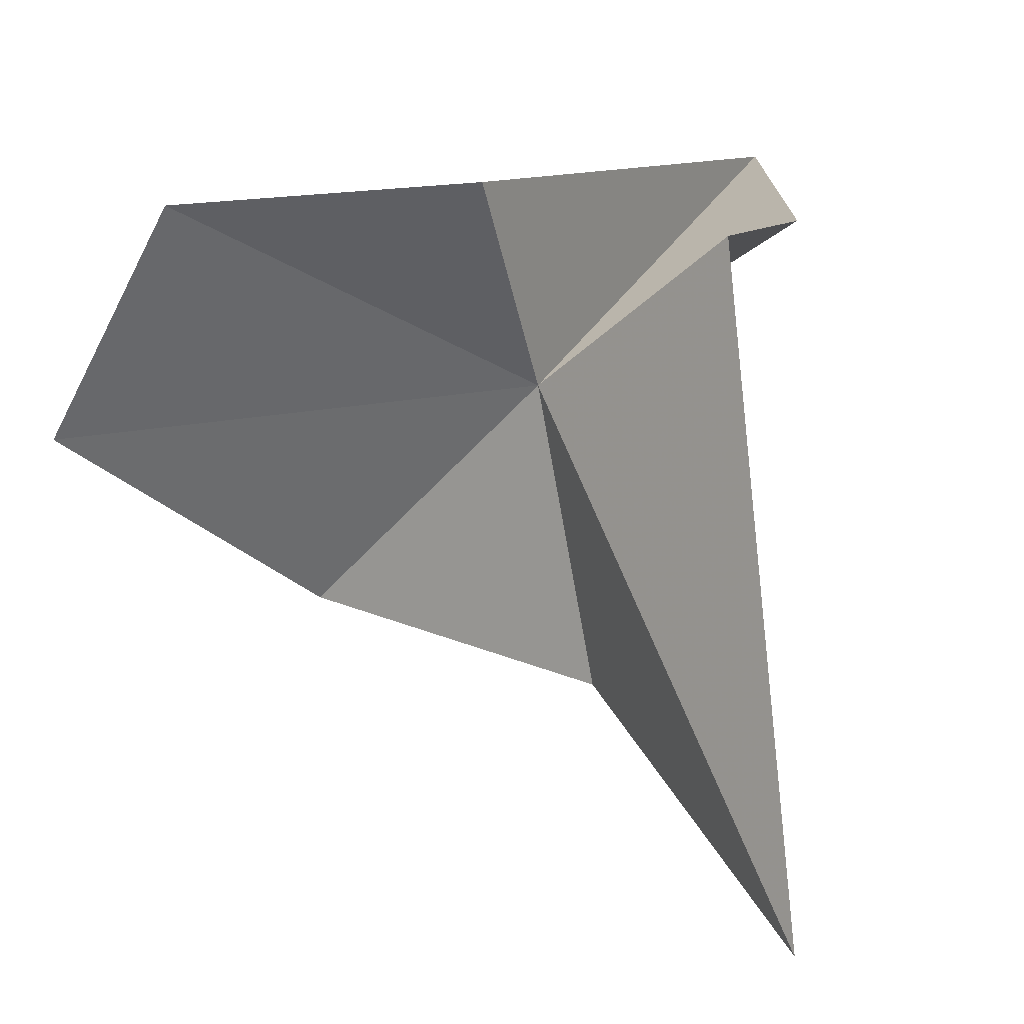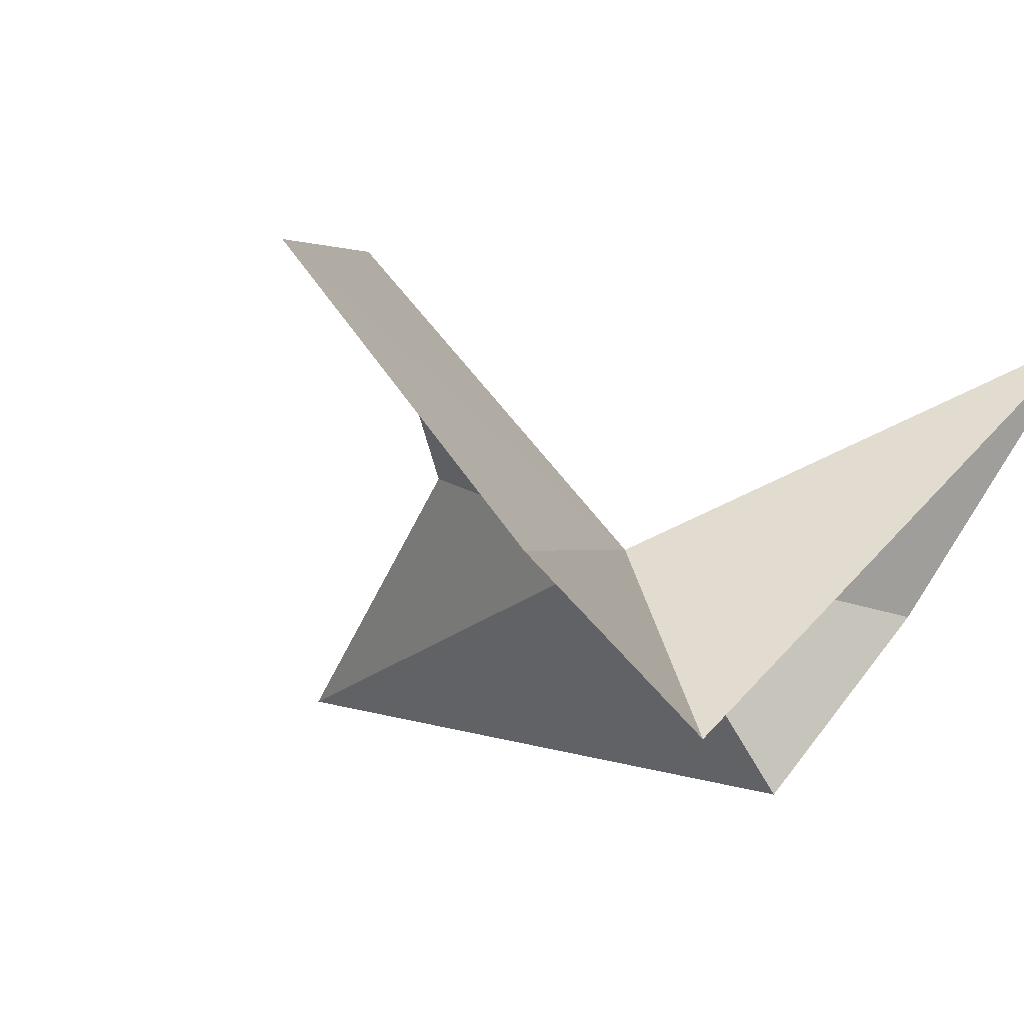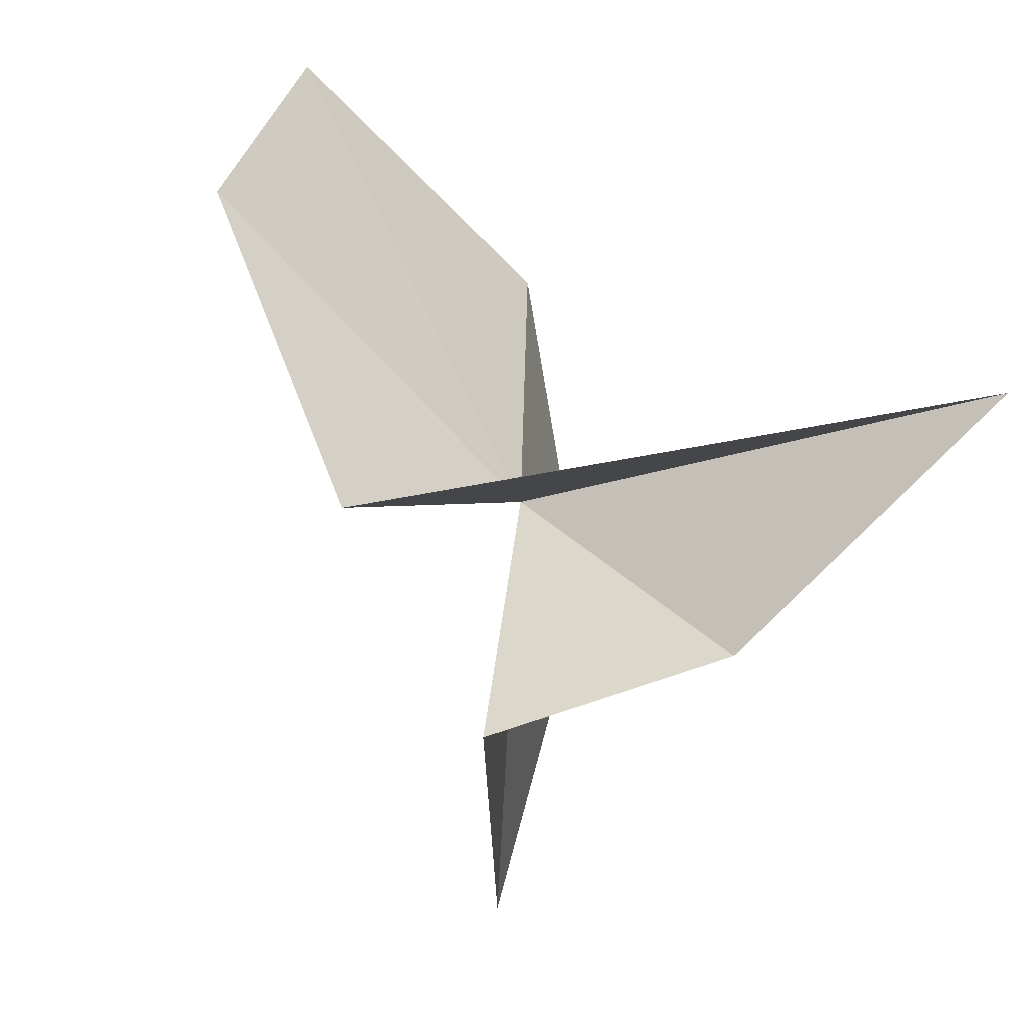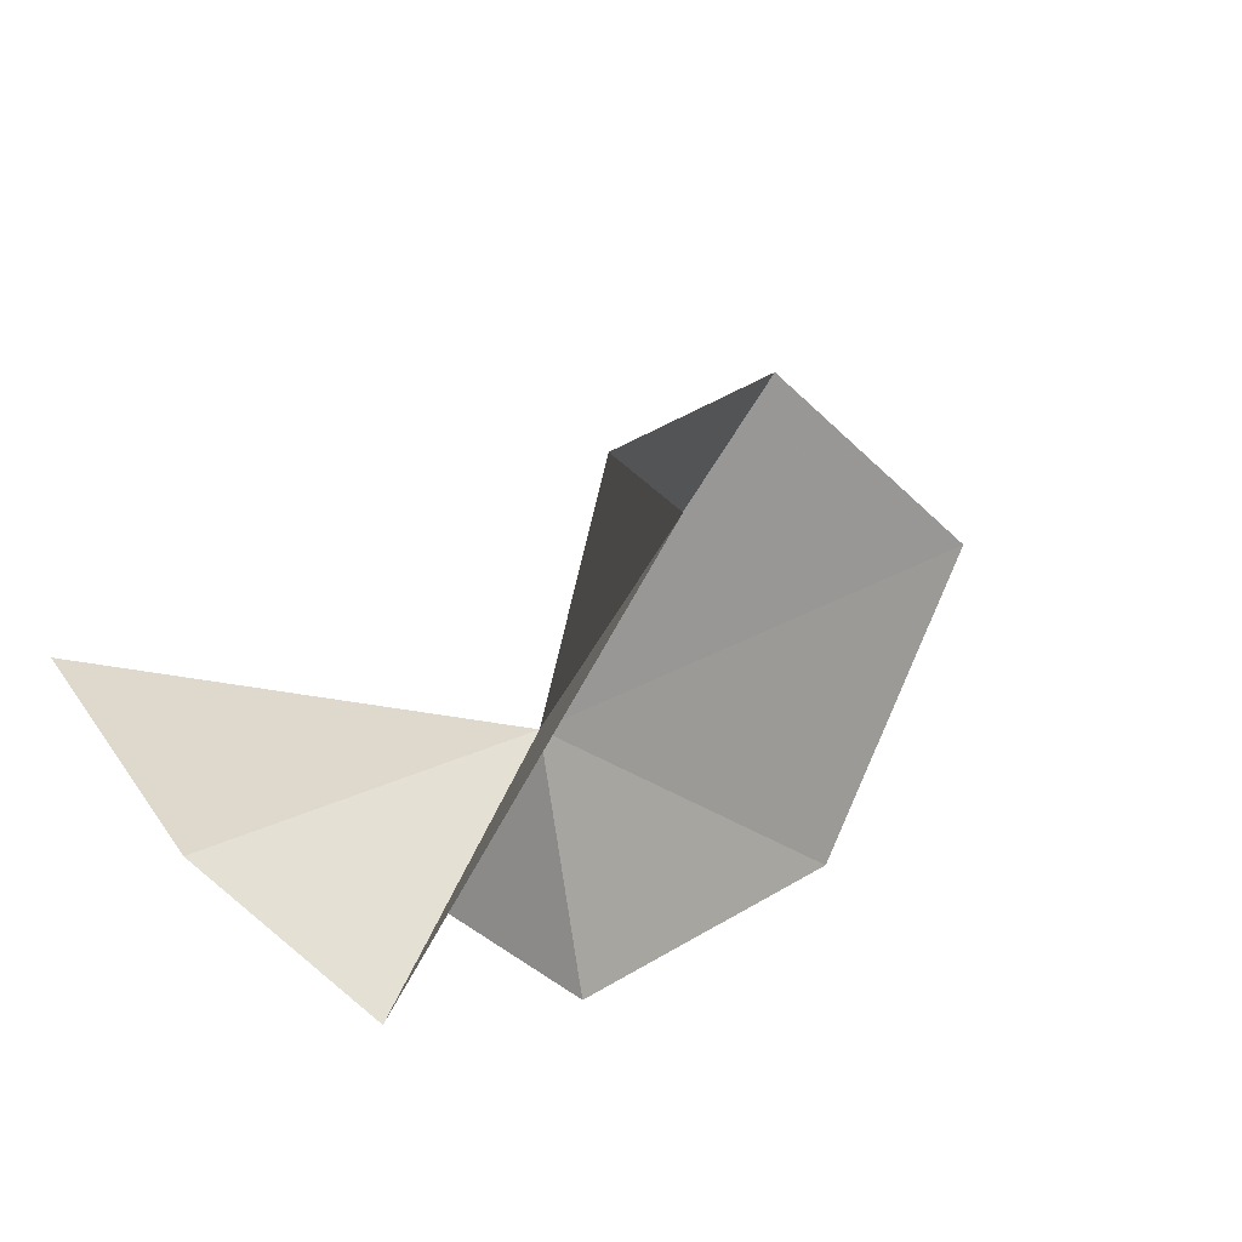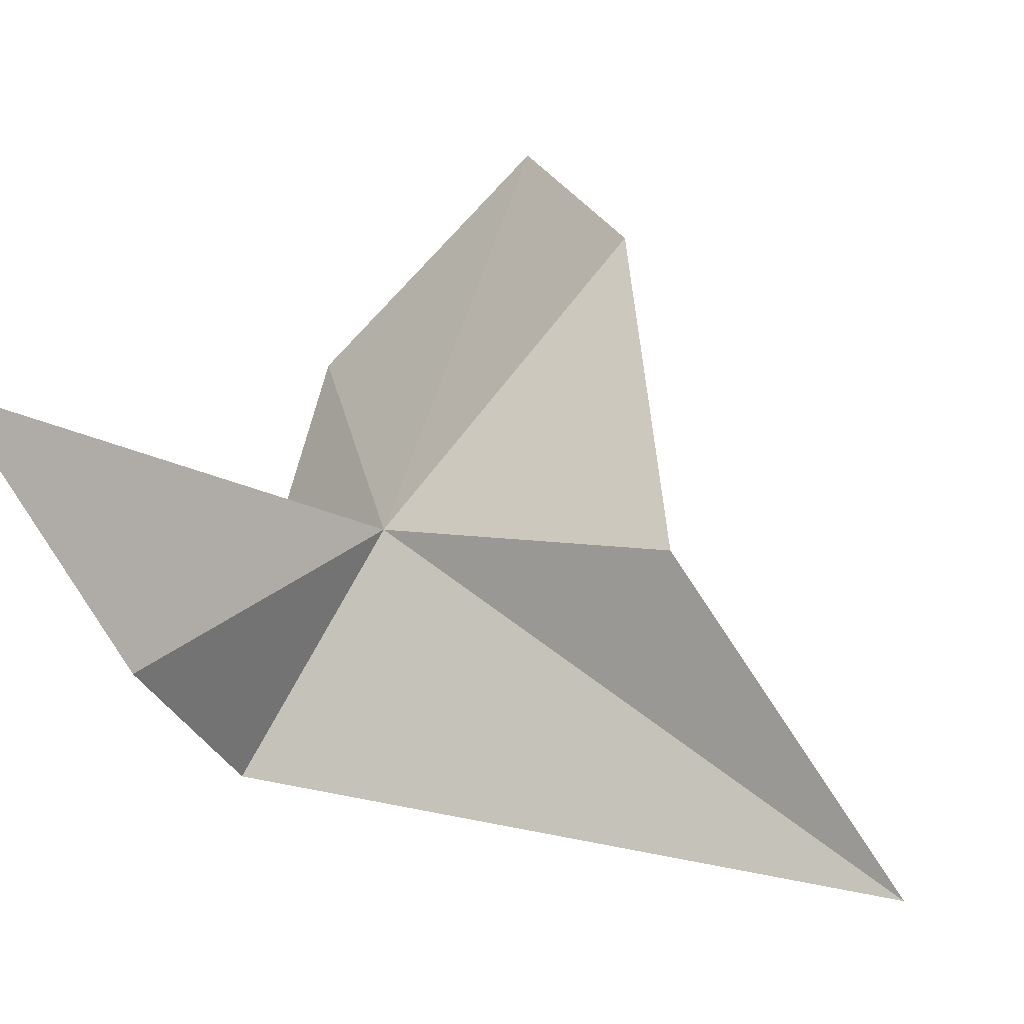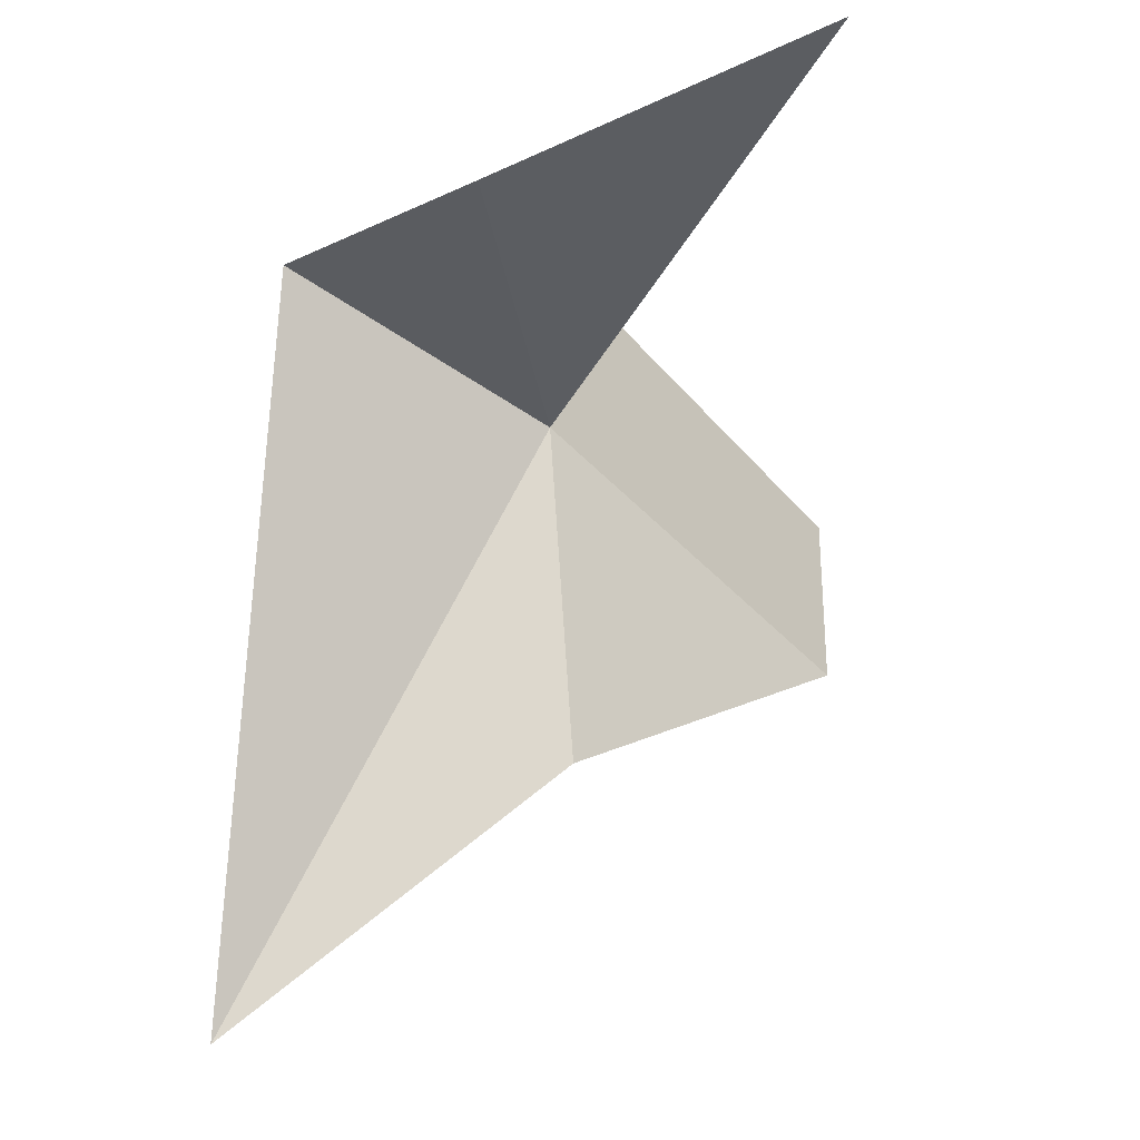
<metadata>
{"format":"obj","ext":"obj","renderer":"f3d","projection":"perspective","resolution":1024,"background":"white","views":[{"elev":-0.8,"azim":-25.3,"up":"+Z"},{"elev":14.1,"azim":-49.7,"up":"+Y"},{"elev":73.8,"azim":25.5,"up":"+Z"},{"elev":-44.2,"azim":156.5,"up":"+Y"},{"elev":12.6,"azim":104.0,"up":"+Y"},{"elev":-4.5,"azim":82.2,"up":"+Z"}]}
</metadata>
<code>
v 7.219 1.366 31.2
v 2.817 2.621 33.32
v 2.228 5.559 30.59
v 5.671 4.854 28.53
v 11.74 3.704 34.67
v 10.28 0.2394 33.28
v 8.052 1.512 27.47
v 8.638 -2.315 24.59
v 8.189 -1.625 32.76
v 5.776 -0.1254 33.43
f 1 3 2
f 1 4 3
f 1 5 6
f 1 8 7
f 1 6 9
f 1 9 8
f 1 7 4
f 1 10 5
f 1 2 10

</code>
